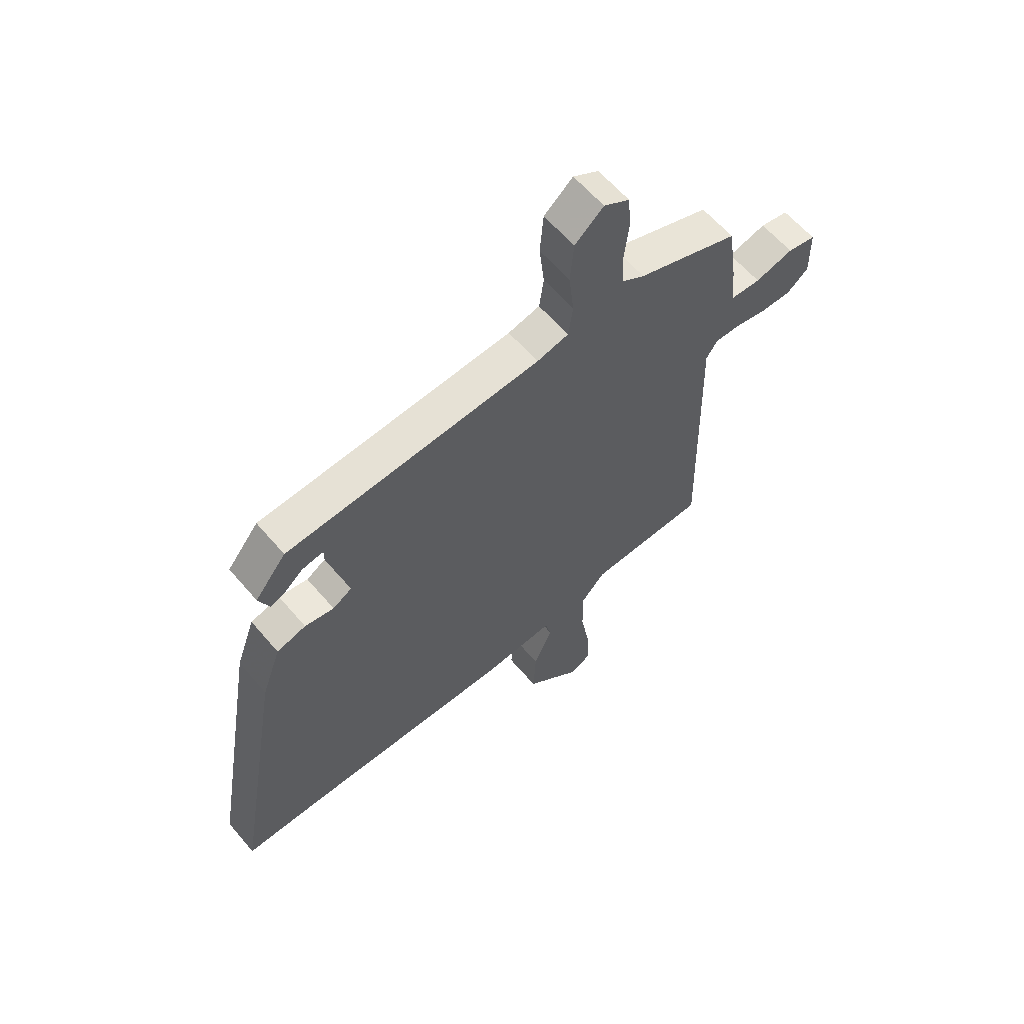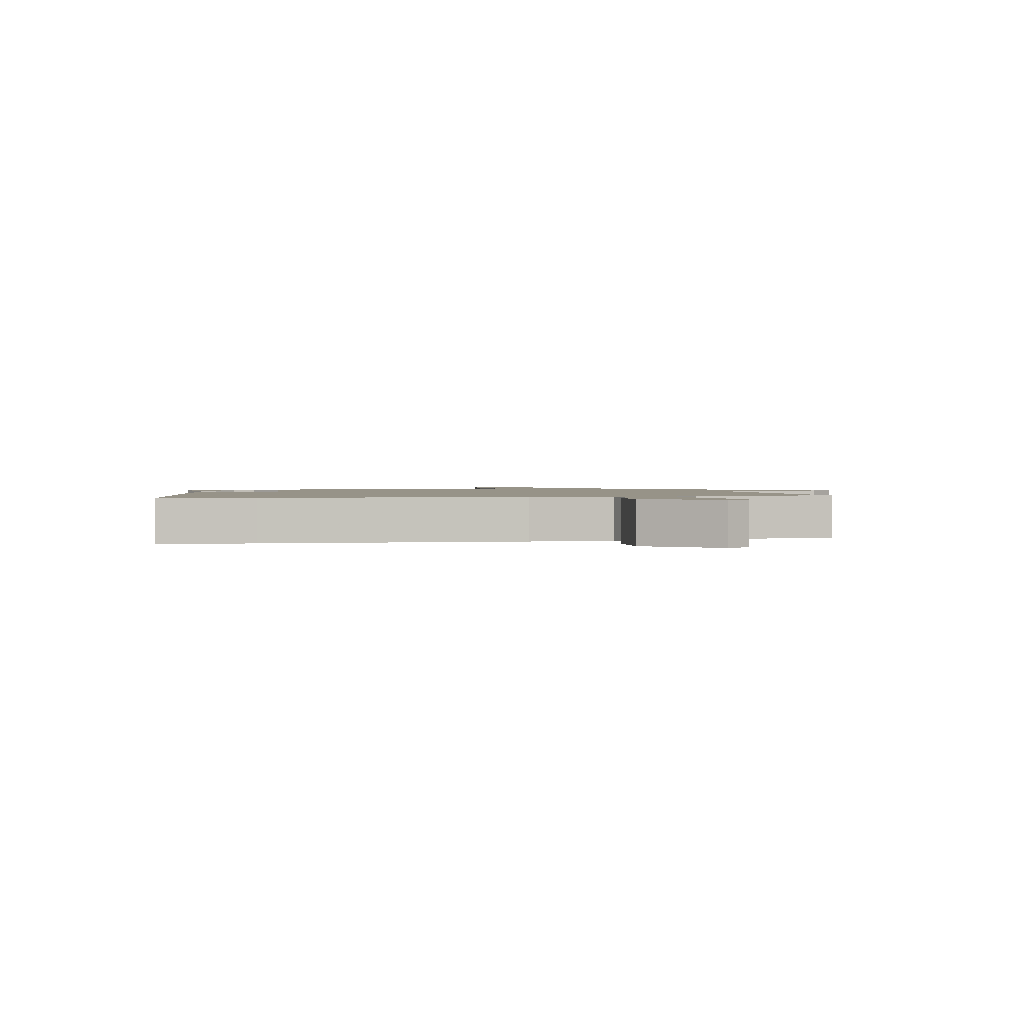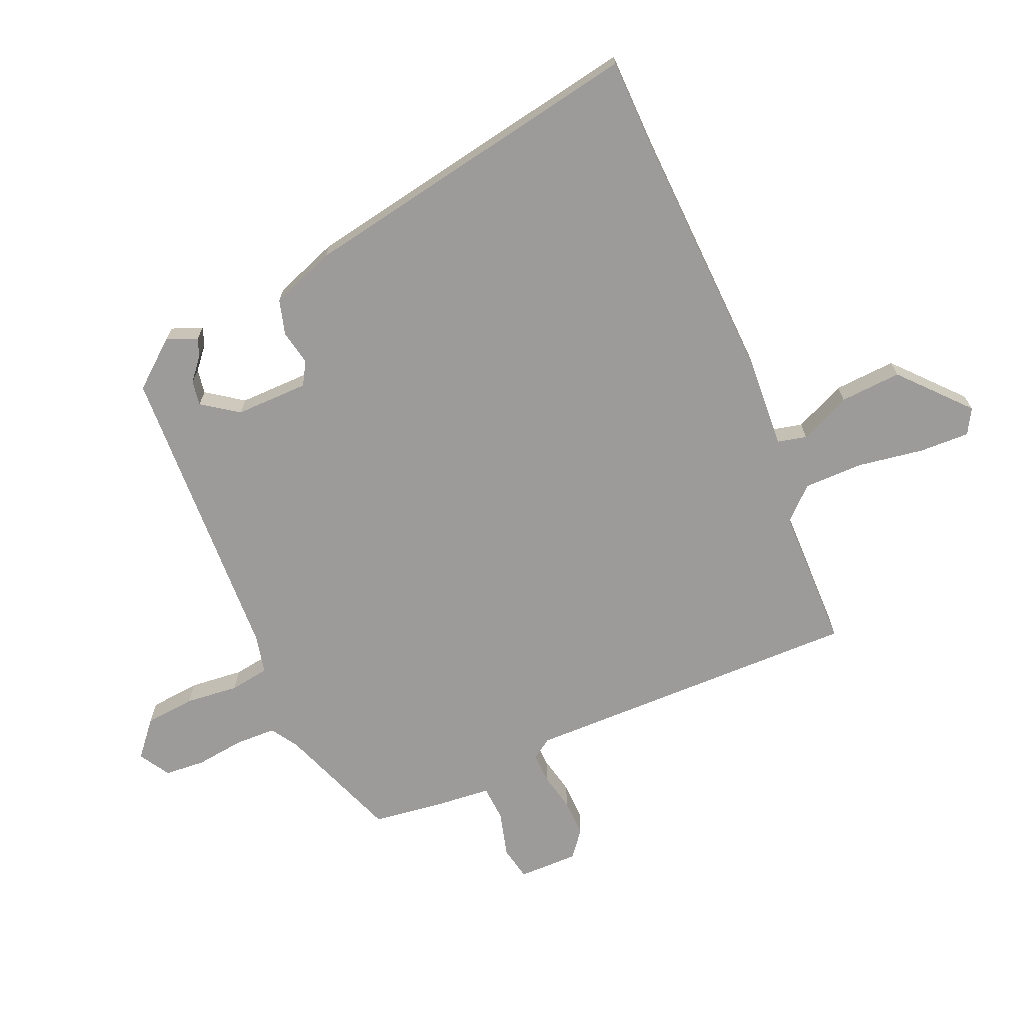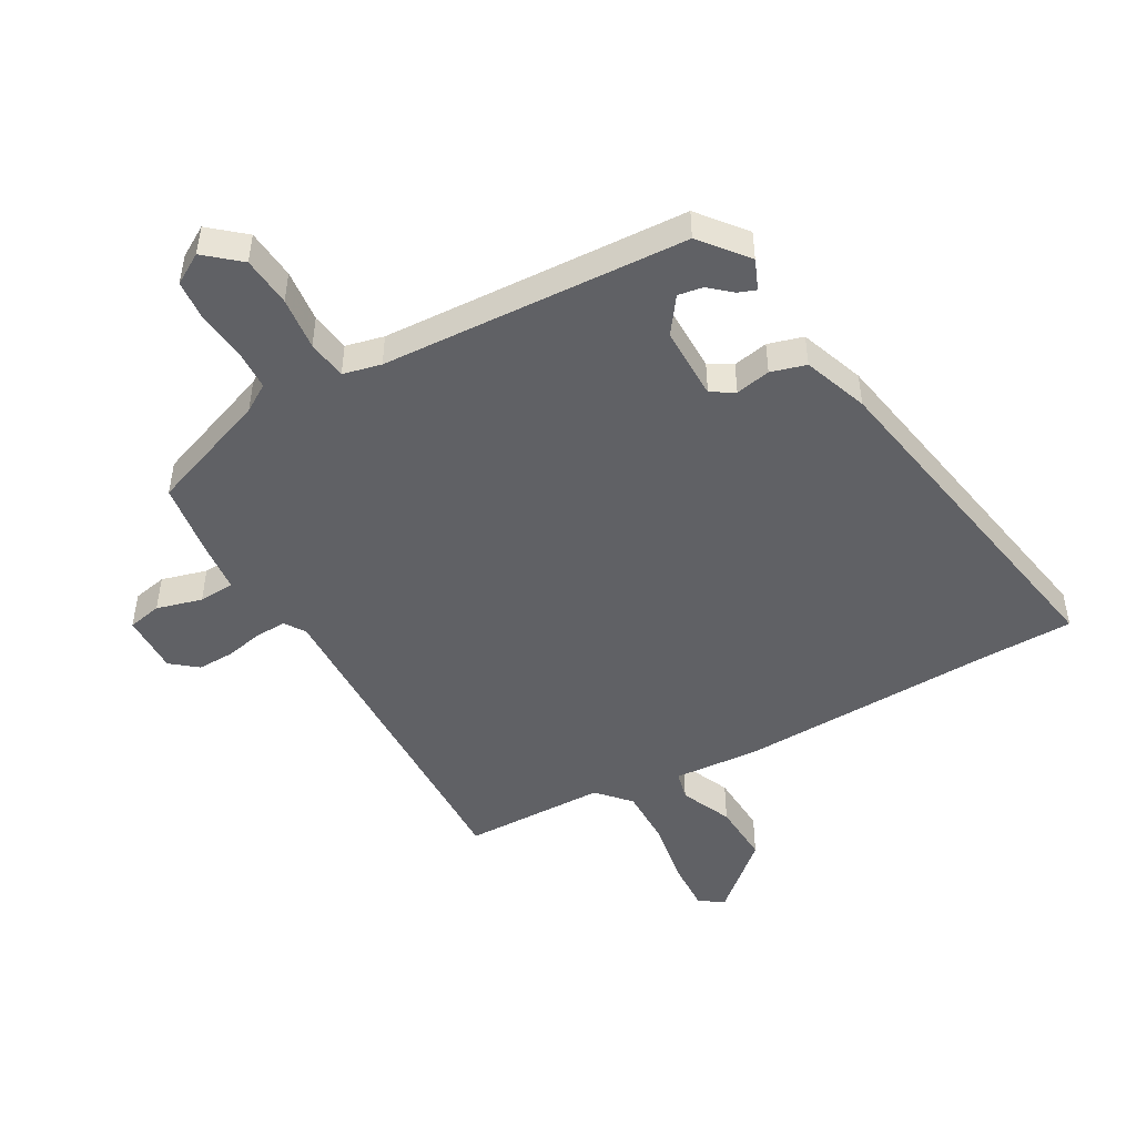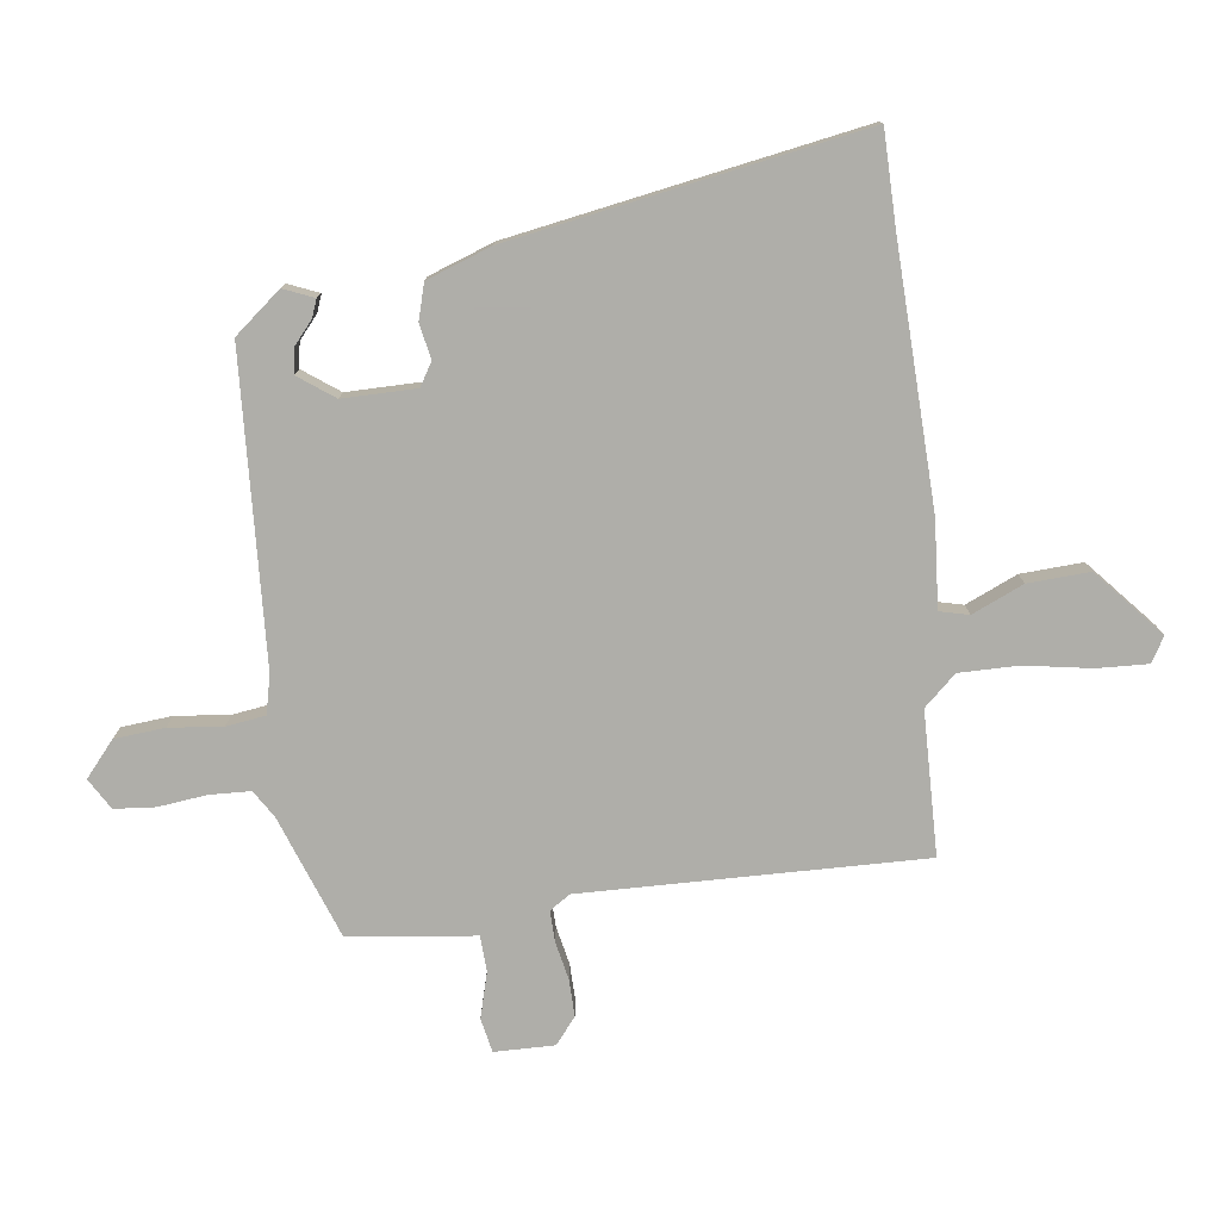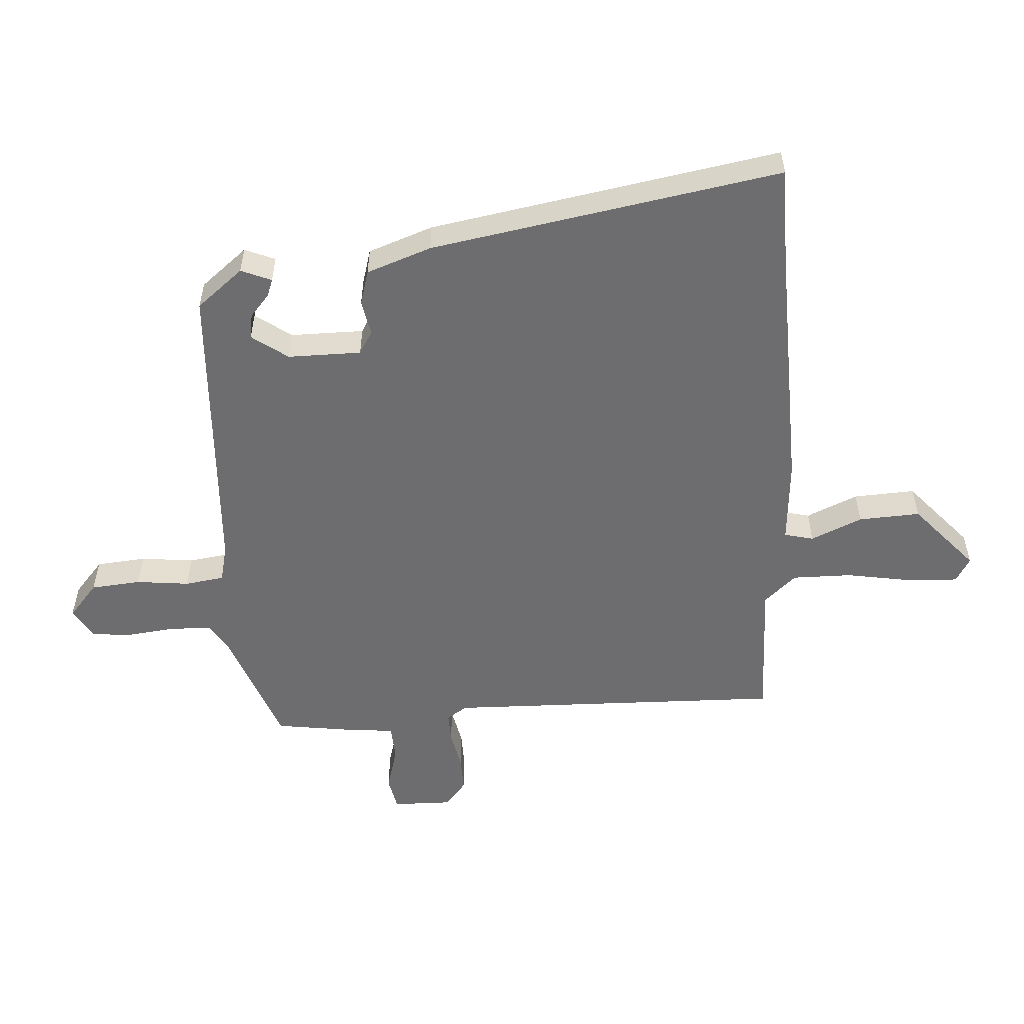
<metadata>
{"format":"obj","ext":"obj","renderer":"f3d","projection":"perspective","resolution":1024,"background":"white","views":[{"elev":61.4,"azim":139.7,"up":"+Z"},{"elev":1.3,"azim":167.4,"up":"+Y"},{"elev":-69.8,"azim":114.0,"up":"+Y"},{"elev":-48.2,"azim":29.7,"up":"+Y"},{"elev":-77.5,"azim":97.5,"up":"+Y"},{"elev":-54.1,"azim":93.9,"up":"+Y"}]}
</metadata>
<code>
v 0.434 0.07 0.473
v 0.496 0.07 0.396
v 0.475 0.07 0.346
v 0.446 0.07 0.357
v 0.409 0.07 0.389
v 0.368 0.07 0.396
v 0.325 0.07 0.337
v 0.325 0.07 0.216
v 0.363 0.07 0.193
v 0.421 0.07 0.204
v 0.479 0.07 0.187
v 0.517 0.07 0.08
v 0.616 0.07 -0.499
v 0.46 0.07 -0.5
v 0.035 0.07 -0.512
v -0.107 0.07 -0.501
v -0.119 0.07 -0.549
v -0.082 0.07 -0.634
v -0.077 0.07 -0.736
v -0.188 0.07 -0.833
v -0.229 0.07 -0.809
v -0.225 0.07 -0.725
v -0.206 0.07 -0.616
v -0.205 0.07 -0.518
v -0.253 0.07 -0.465
v -0.489 0.07 -0.459
v -0.474 0.07 0.102
v -0.496 0.07 0.136
v -0.547 0.07 0.135
v -0.61 0.07 0.122
v -0.671 0.07 0.121
v -0.714 0.07 0.156
v -0.712 0.07 0.255
v -0.656 0.07 0.266
v -0.581 0.07 0.245
v -0.522 0.07 0.248
v -0.513 0.07 0.333
v -0.495 0.07 0.456
v -0.294 0.07 0.529
v -0.249 0.07 0.557
v -0.246 0.07 0.624
v -0.255 0.07 0.705
v -0.249 0.07 0.772
v -0.198 0.07 0.802
v -0.141 0.07 0.753
v -0.134 0.07 0.67
v -0.144 0.07 0.582
v -0.135 0.07 0.517
v -0.072 0.07 0.502
v 0.434 0 0.473
v 0.496 0 0.396
v 0.475 0 0.346
v 0.446 0 0.357
v 0.409 0 0.389
v 0.368 0 0.396
v 0.325 0 0.337
v 0.325 0 0.216
v 0.363 0 0.193
v 0.421 0 0.204
v 0.479 0 0.187
v 0.517 0 0.08
v 0.616 0 -0.499
v 0.46 0 -0.5
v 0.035 0 -0.512
v -0.107 0 -0.501
v -0.119 0 -0.549
v -0.082 0 -0.634
v -0.077 0 -0.736
v -0.188 0 -0.833
v -0.229 0 -0.809
v -0.225 0 -0.725
v -0.206 0 -0.616
v -0.205 0 -0.518
v -0.253 0 -0.465
v -0.489 0 -0.459
v -0.474 0 0.102
v -0.496 0 0.136
v -0.547 0 0.135
v -0.61 0 0.122
v -0.671 0 0.121
v -0.714 0 0.156
v -0.712 0 0.255
v -0.656 0 0.266
v -0.581 0 0.245
v -0.522 0 0.248
v -0.513 0 0.333
v -0.495 0 0.456
v -0.294 0 0.529
v -0.249 0 0.557
v -0.246 0 0.624
v -0.255 0 0.705
v -0.249 0 0.772
v -0.198 0 0.802
v -0.141 0 0.753
v -0.134 0 0.67
v -0.144 0 0.582
v -0.135 0 0.517
v -0.072 0 0.502
f 44 45 46 47
f 44 47 48
f 41 42 43 44
f 40 41 44 48
f 39 40 48
f 36 37 38 39
f 36 39 48 49
f 32 33 34 35
f 32 35 36
f 29 30 31 32
f 28 29 32 36
f 27 28 36 49
f 25 26 27 49
f 20 21 22 23
f 20 23 24
f 17 18 19 20
f 17 20 24
f 16 17 24 25
f 14 15 16 25
f 9 10 11 12
f 8 9 12 13
f 2 3 4 5
f 2 5 6
f 1 2 6
f 49 1 6
f 8 13 14 25
f 7 8 25 49
f 6 7 49
f 96 95 94 93
f 97 96 93
f 93 92 91 90
f 97 93 90 89
f 97 89 88
f 88 87 86 85
f 98 97 88 85
f 84 83 82 81
f 85 84 81
f 81 80 79 78
f 85 81 78 77
f 98 85 77 76
f 98 76 75 74
f 72 71 70 69
f 73 72 69
f 69 68 67 66
f 73 69 66
f 74 73 66 65
f 74 65 64 63
f 61 60 59 58
f 62 61 58 57
f 54 53 52 51
f 55 54 51
f 55 51 50
f 55 50 98
f 74 63 62 57
f 98 74 57 56
f 98 56 55
f 1 50 51 2
f 2 51 52 3
f 3 52 53 4
f 4 53 54 5
f 5 54 55 6
f 6 55 56 7
f 7 56 57 8
f 8 57 58 9
f 9 58 59 10
f 10 59 60 11
f 11 60 61 12
f 12 61 62 13
f 13 62 63 14
f 14 63 64 15
f 15 64 65 16
f 16 65 66 17
f 17 66 67 18
f 18 67 68 19
f 19 68 69 20
f 20 69 70 21
f 21 70 71 22
f 22 71 72 23
f 23 72 73 24
f 24 73 74 25
f 25 74 75 26
f 26 75 76 27
f 27 76 77 28
f 28 77 78 29
f 29 78 79 30
f 30 79 80 31
f 31 80 81 32
f 32 81 82 33
f 33 82 83 34
f 34 83 84 35
f 35 84 85 36
f 36 85 86 37
f 37 86 87 38
f 38 87 88 39
f 39 88 89 40
f 40 89 90 41
f 41 90 91 42
f 42 91 92 43
f 43 92 93 44
f 44 93 94 45
f 45 94 95 46
f 46 95 96 47
f 47 96 97 48
f 48 97 98 49
f 49 98 50 1

</code>
